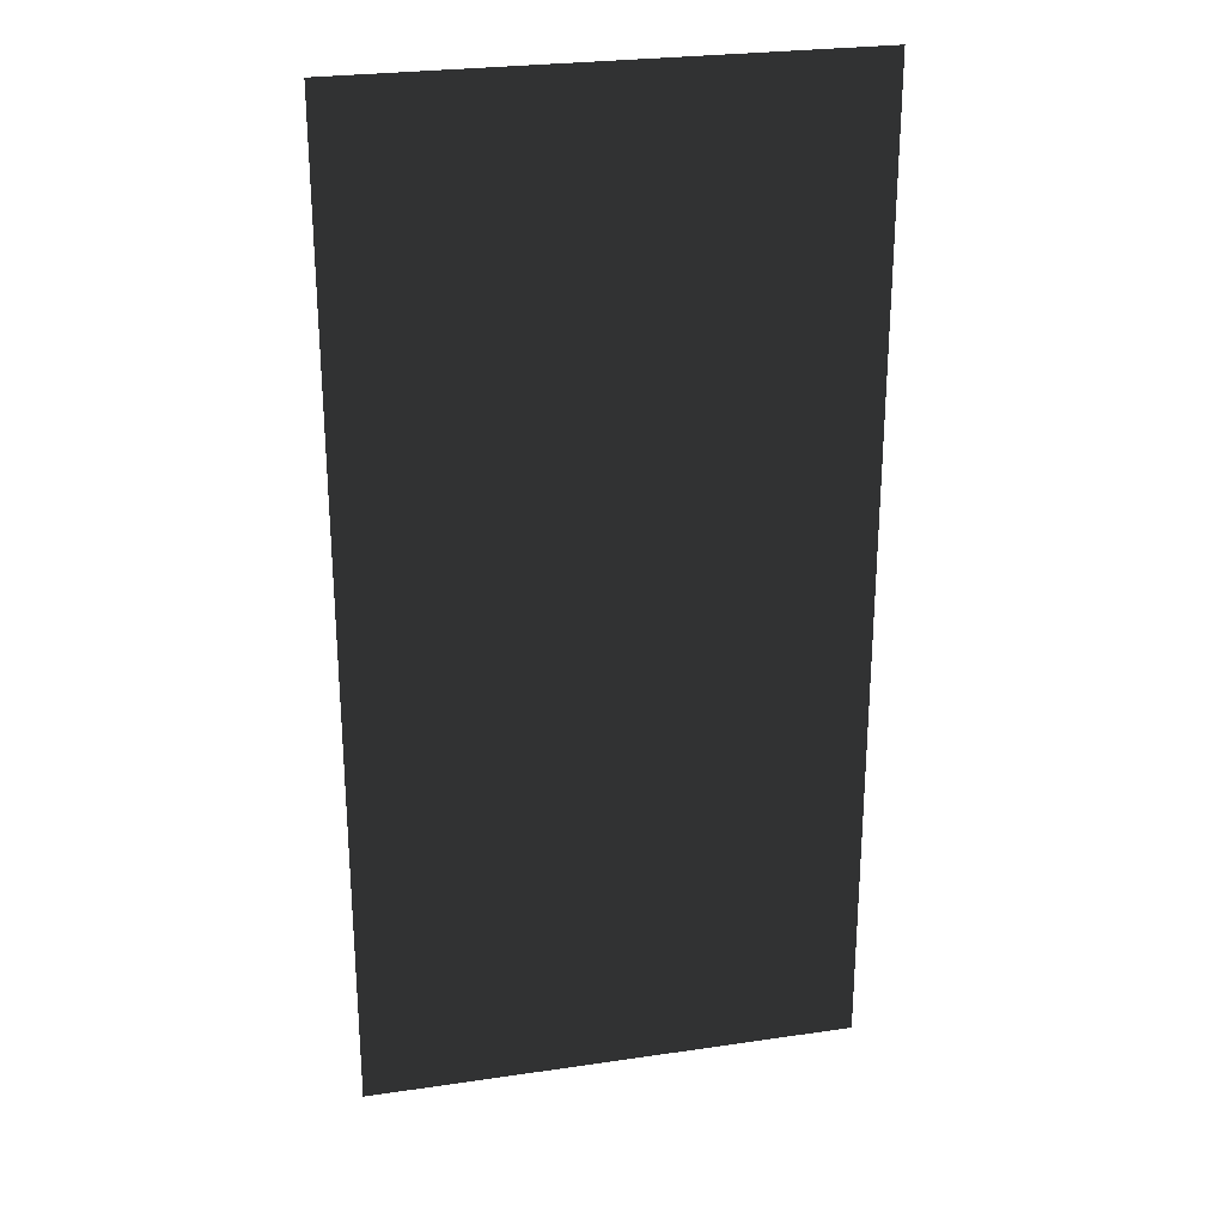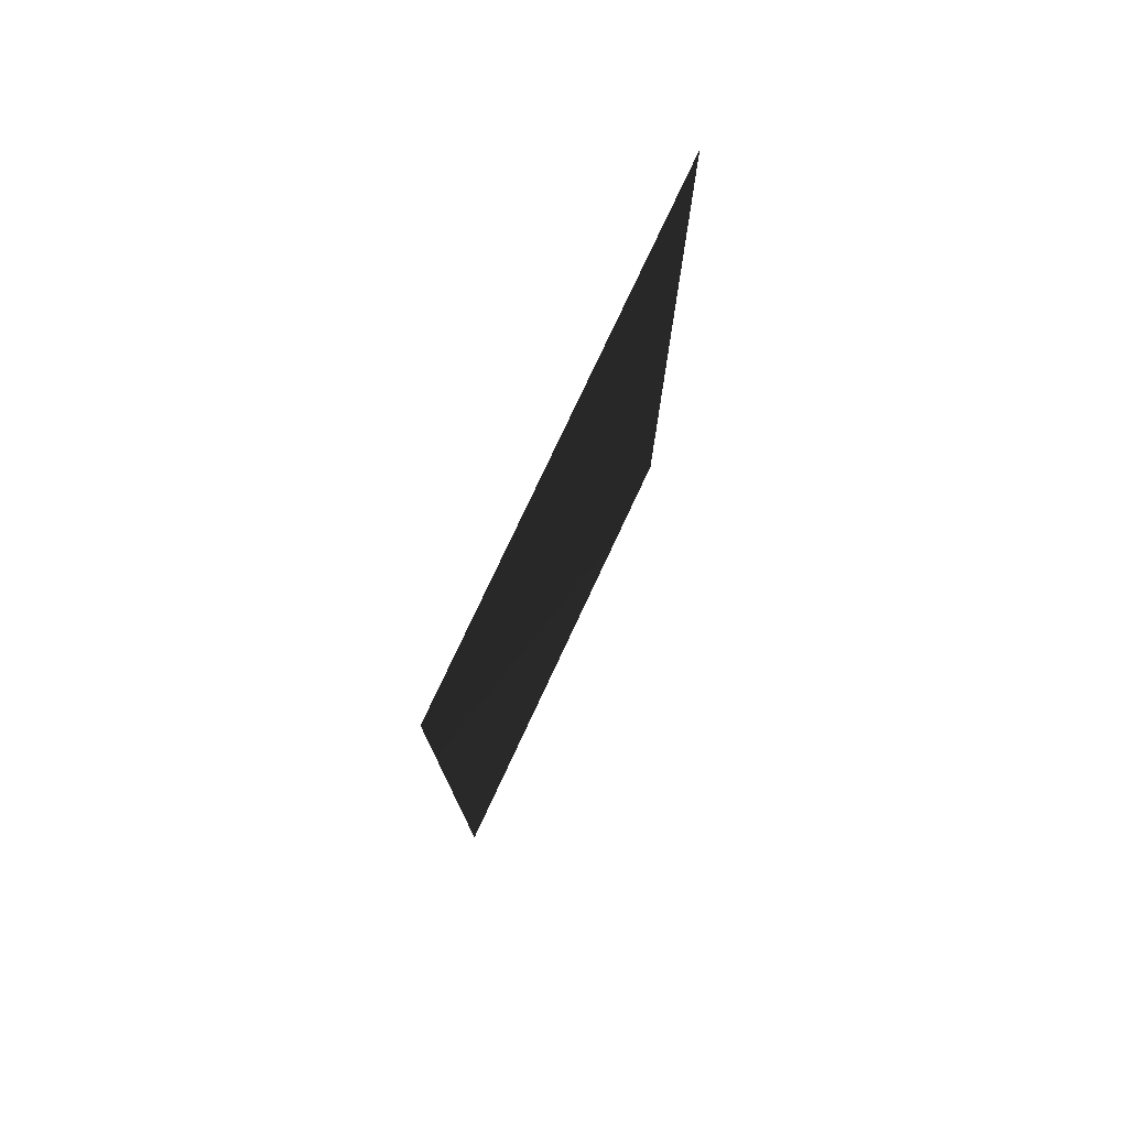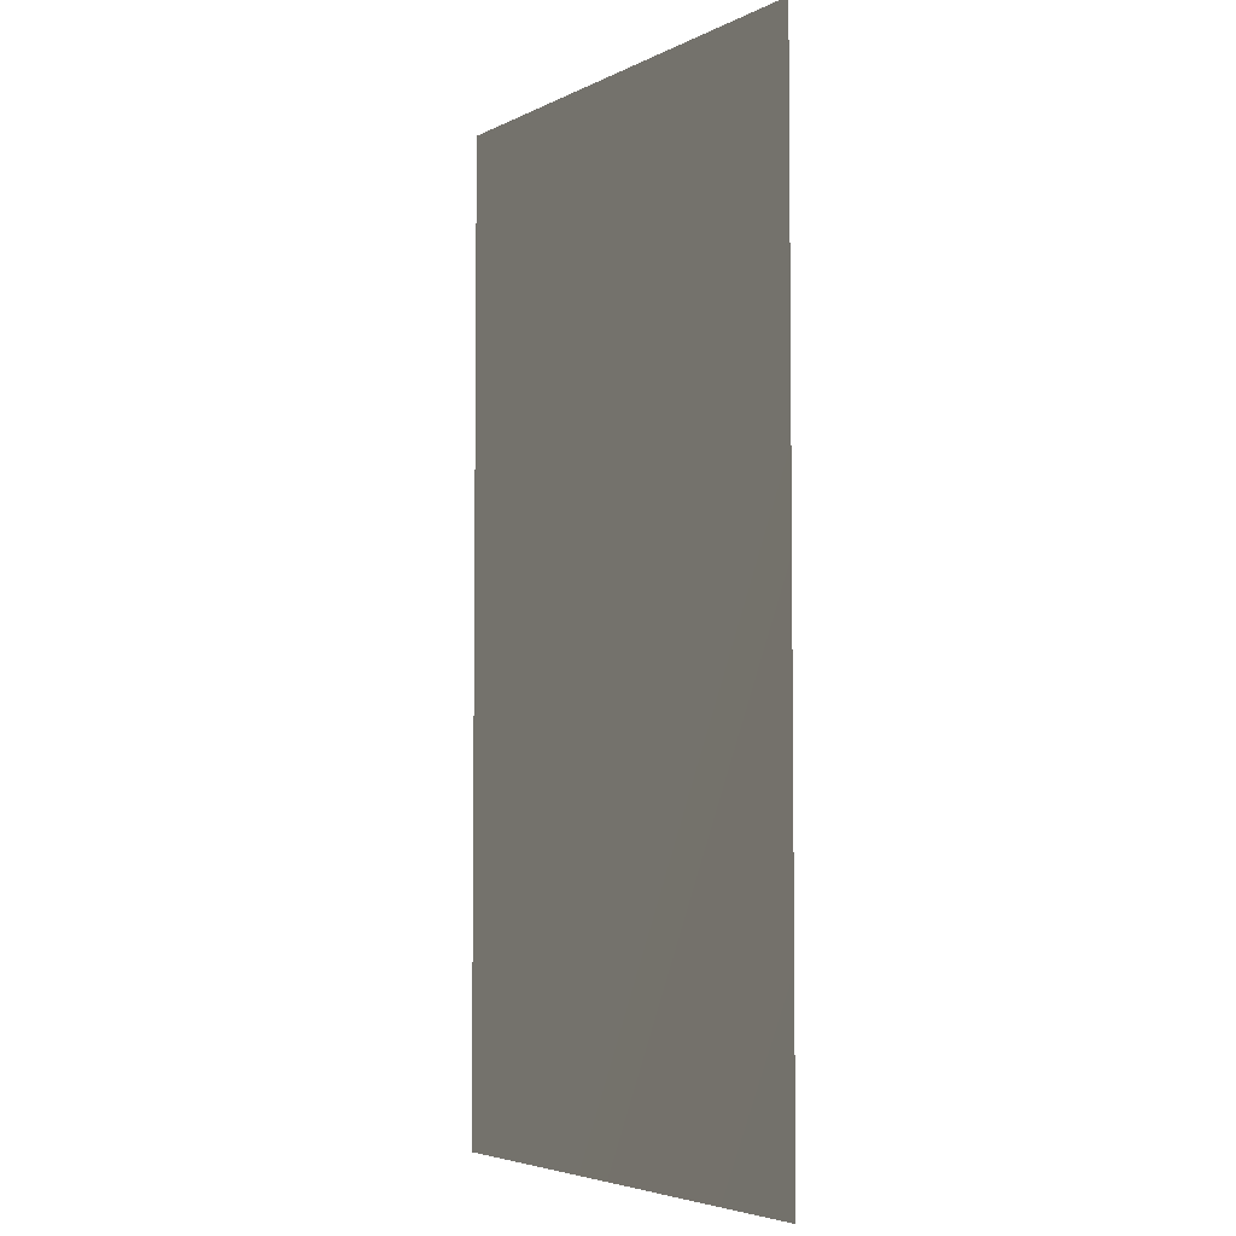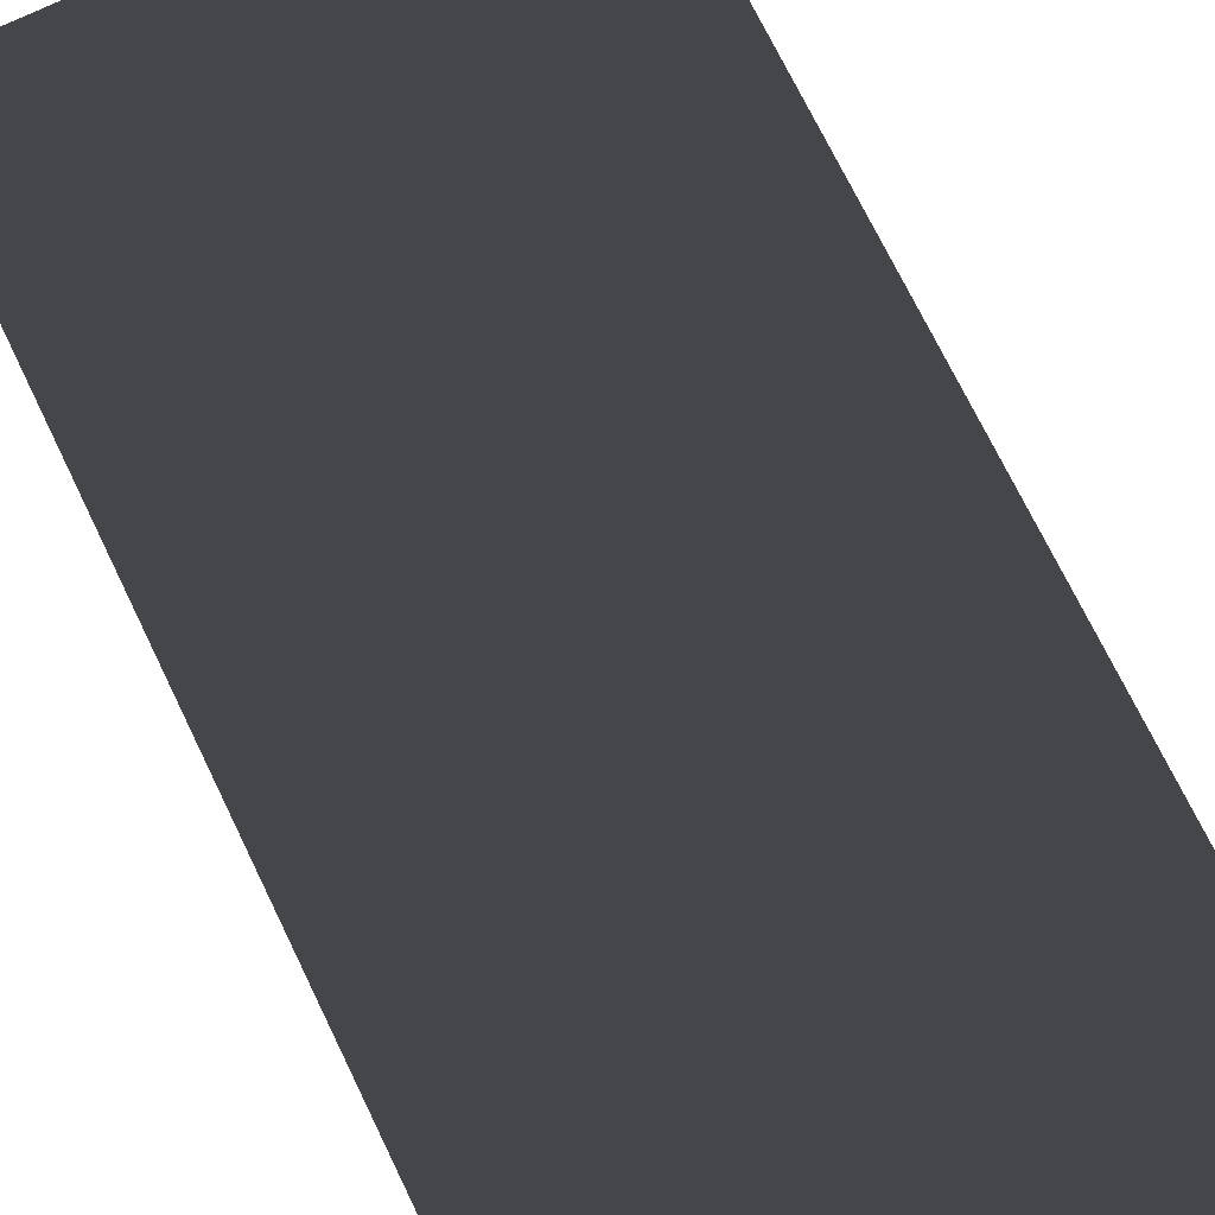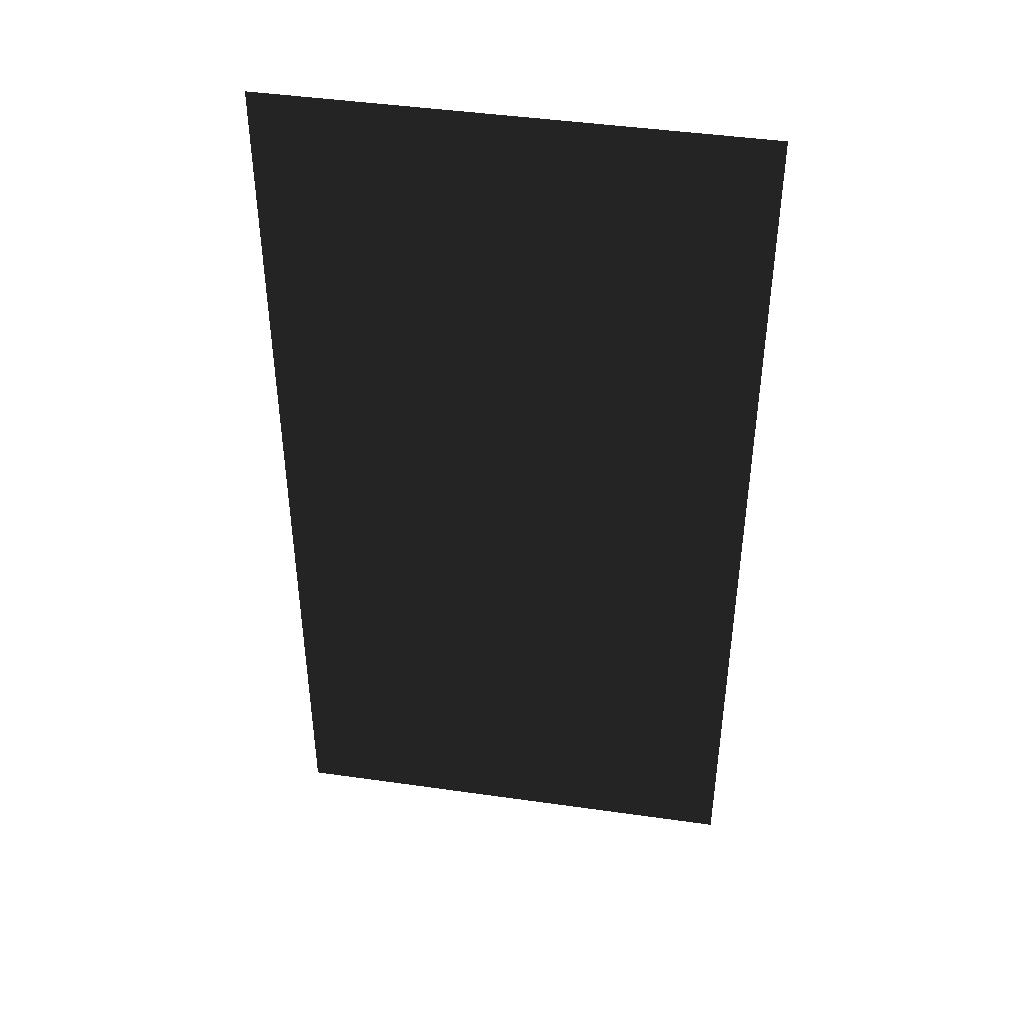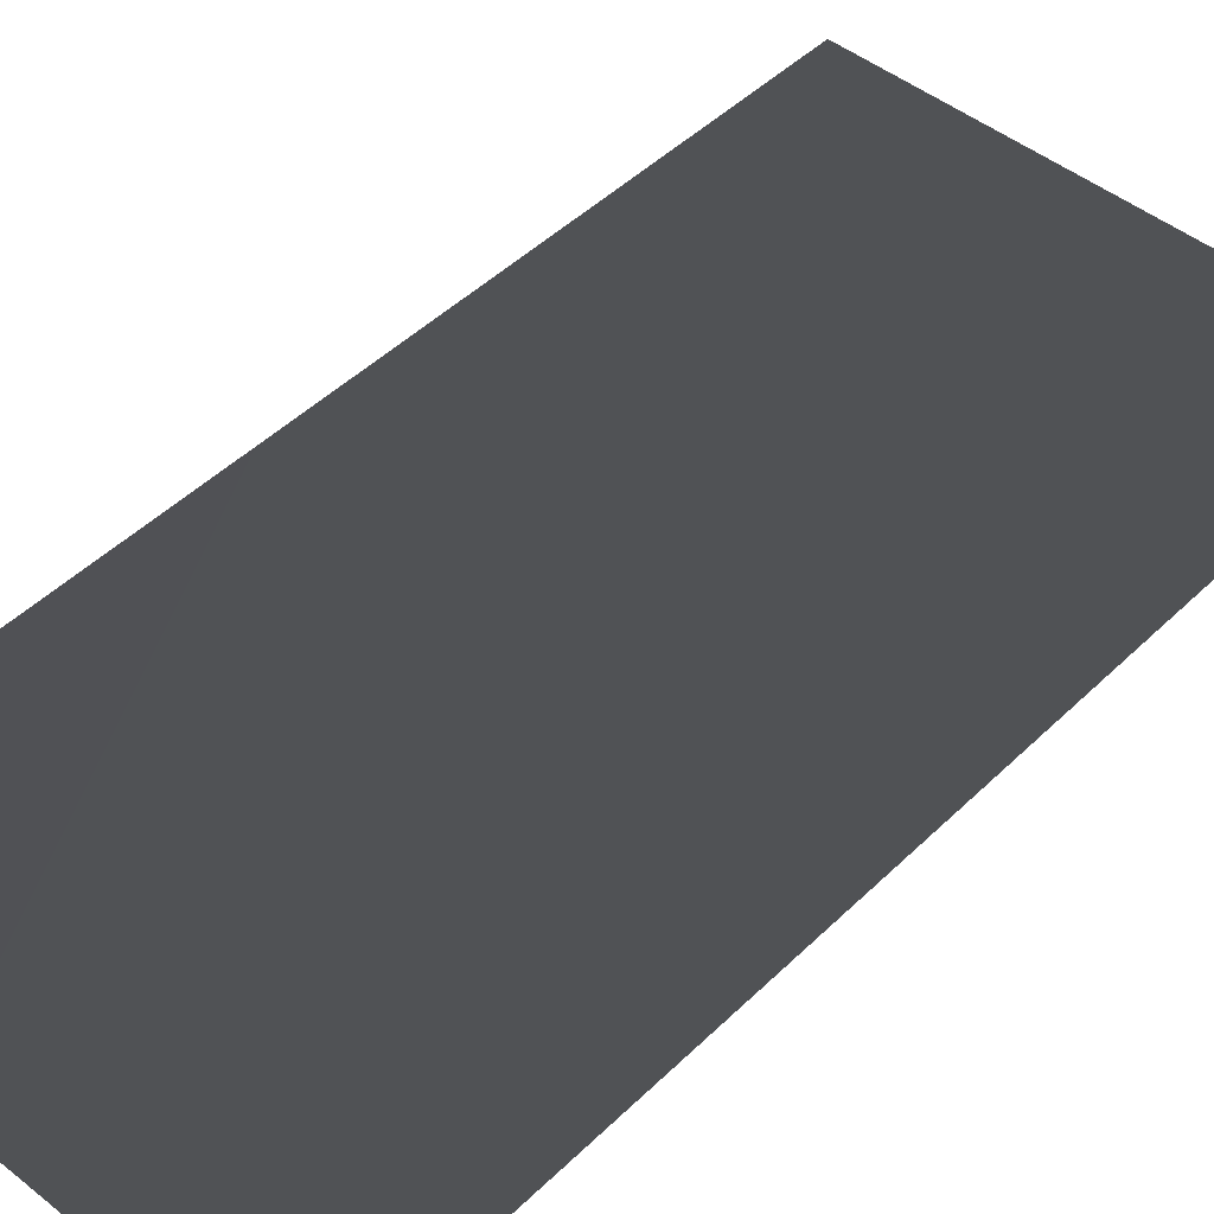
<metadata>
{"format":"obj","ext":"obj","renderer":"f3d","projection":"perspective","resolution":1024,"background":"white","views":[{"elev":26.4,"azim":-13.0,"up":"+Y"},{"elev":78.2,"azim":-64.9,"up":"+Y"},{"elev":-4.7,"azim":-124.4,"up":"+Y"},{"elev":72.9,"azim":-25.9,"up":"+Z"},{"elev":44.0,"azim":9.5,"up":"+Y"},{"elev":46.5,"azim":42.3,"up":"+Z"}]}
</metadata>
<code>
o Card
v -1.08 3.598 -1.321
v 0.92 3.598 -1.321
v 0.92 -0.4022 -1.321
v -1.08 -0.4022 -1.321
f 1 2 3
f 3 4 1

</code>
